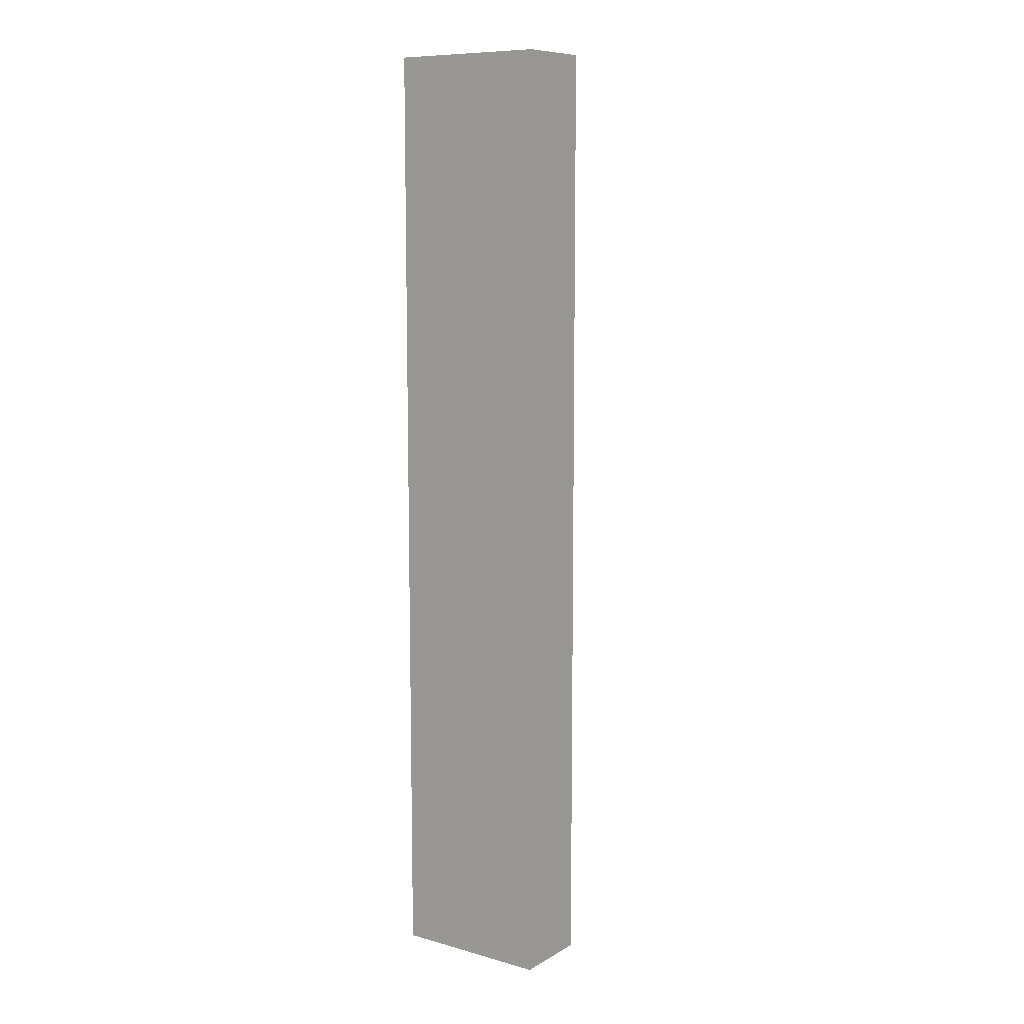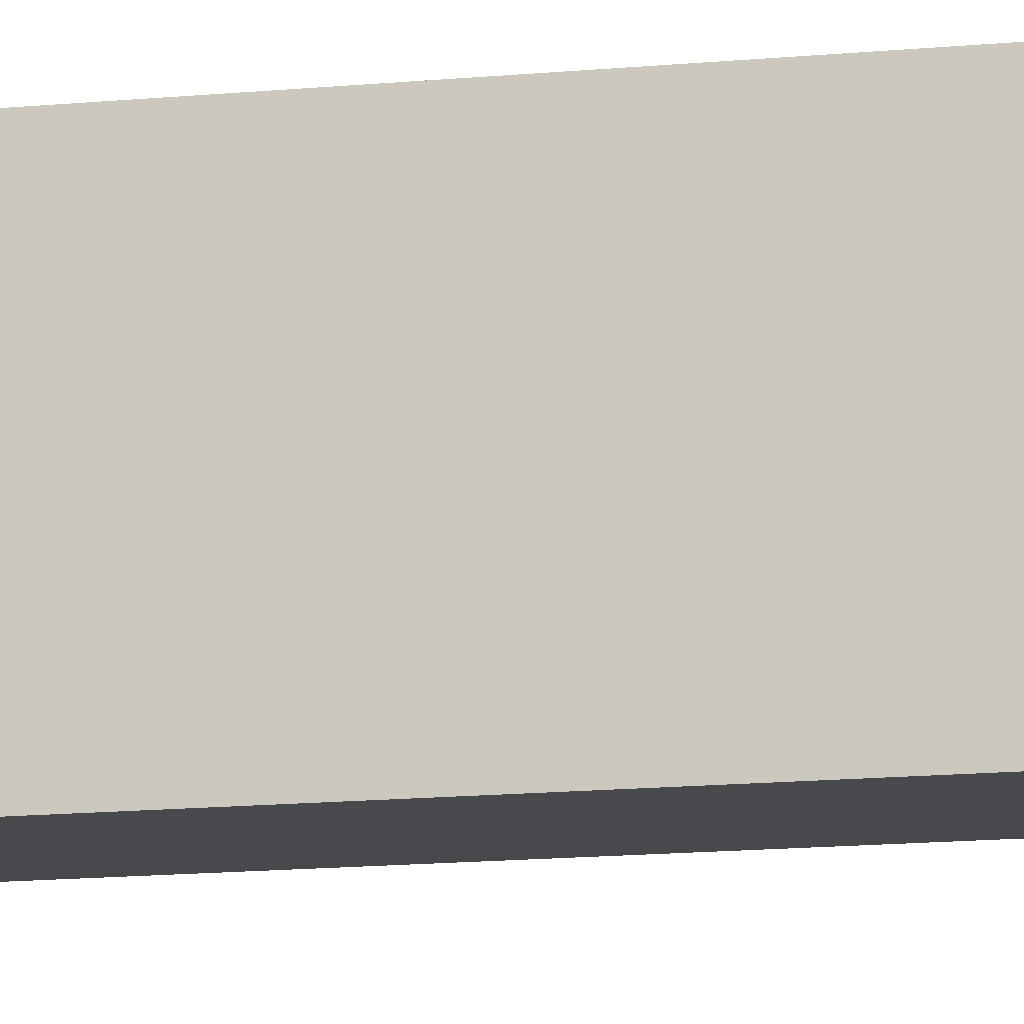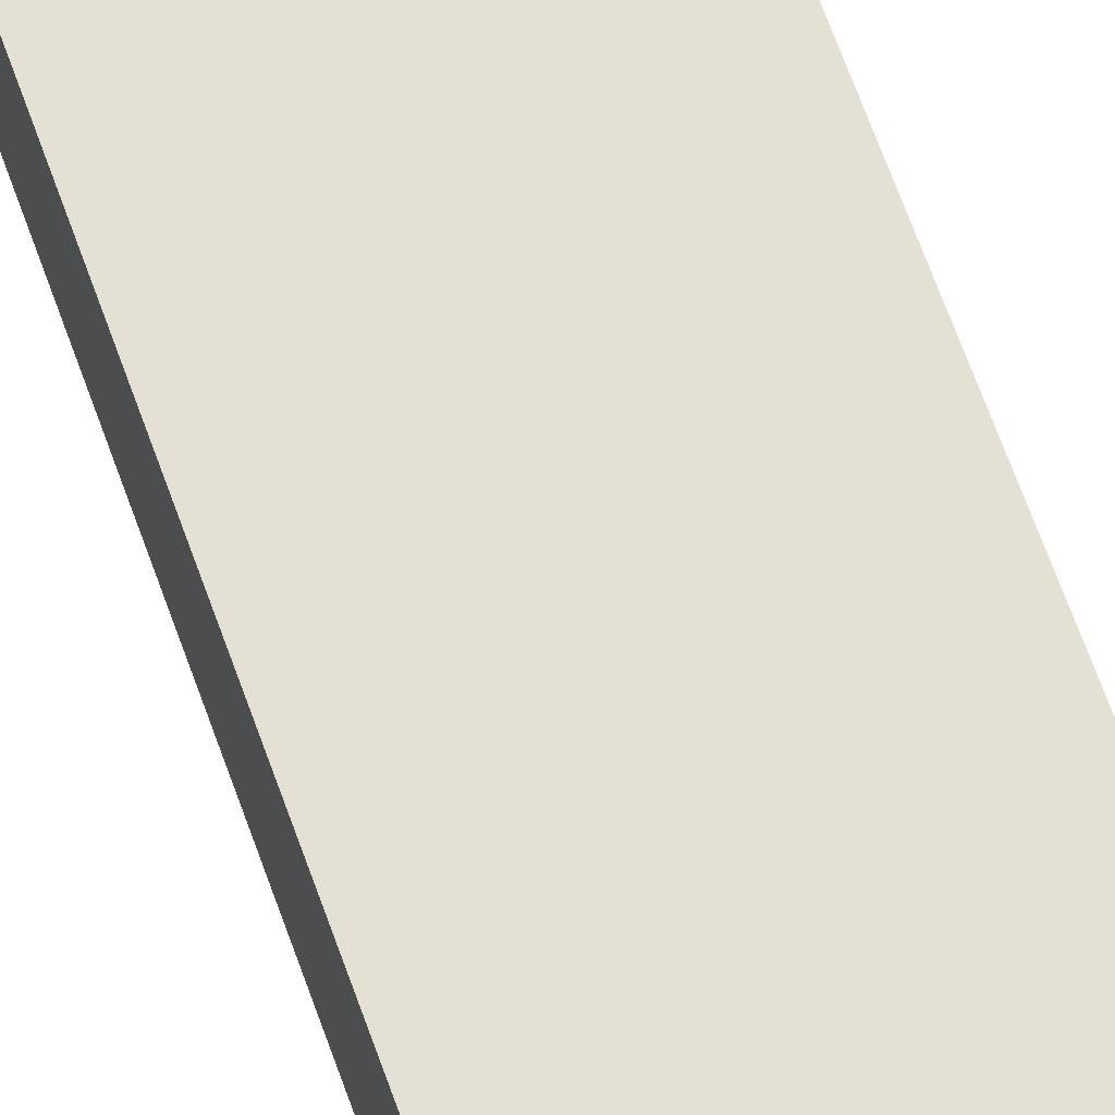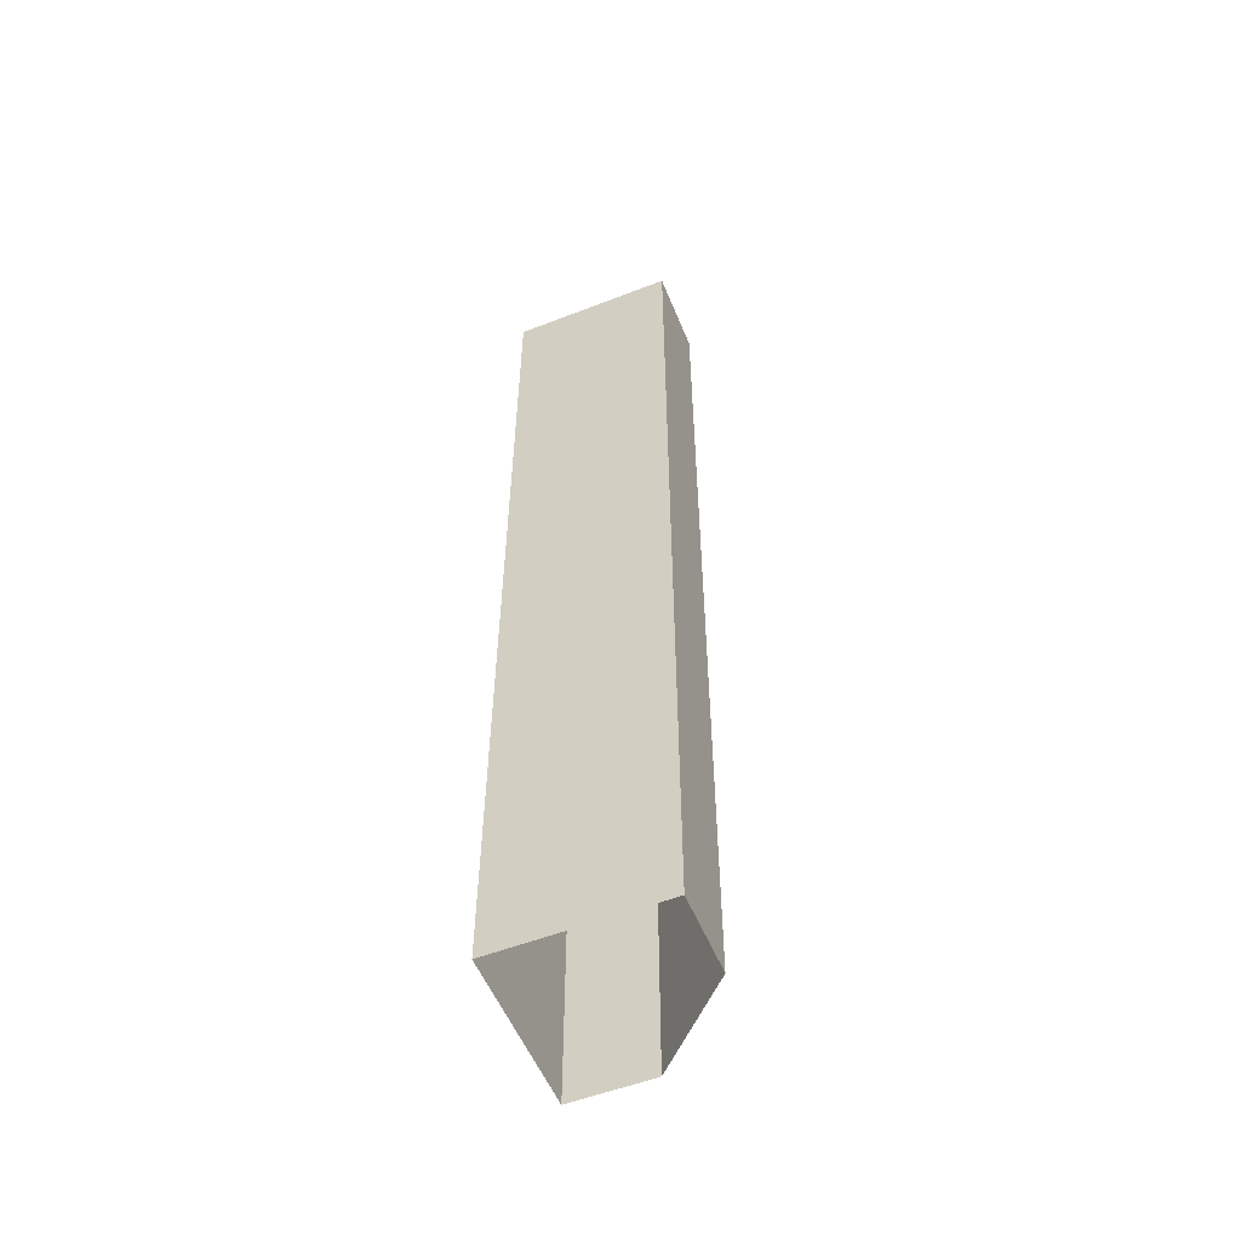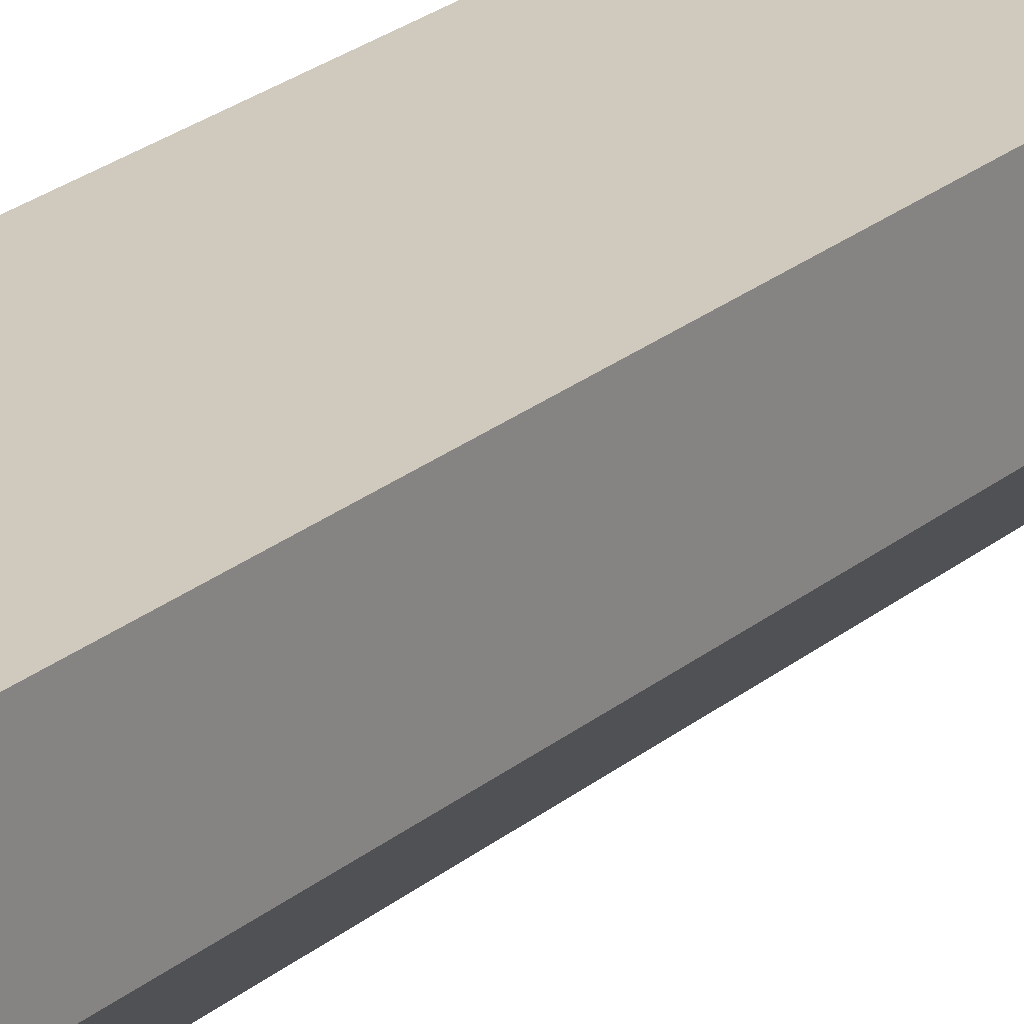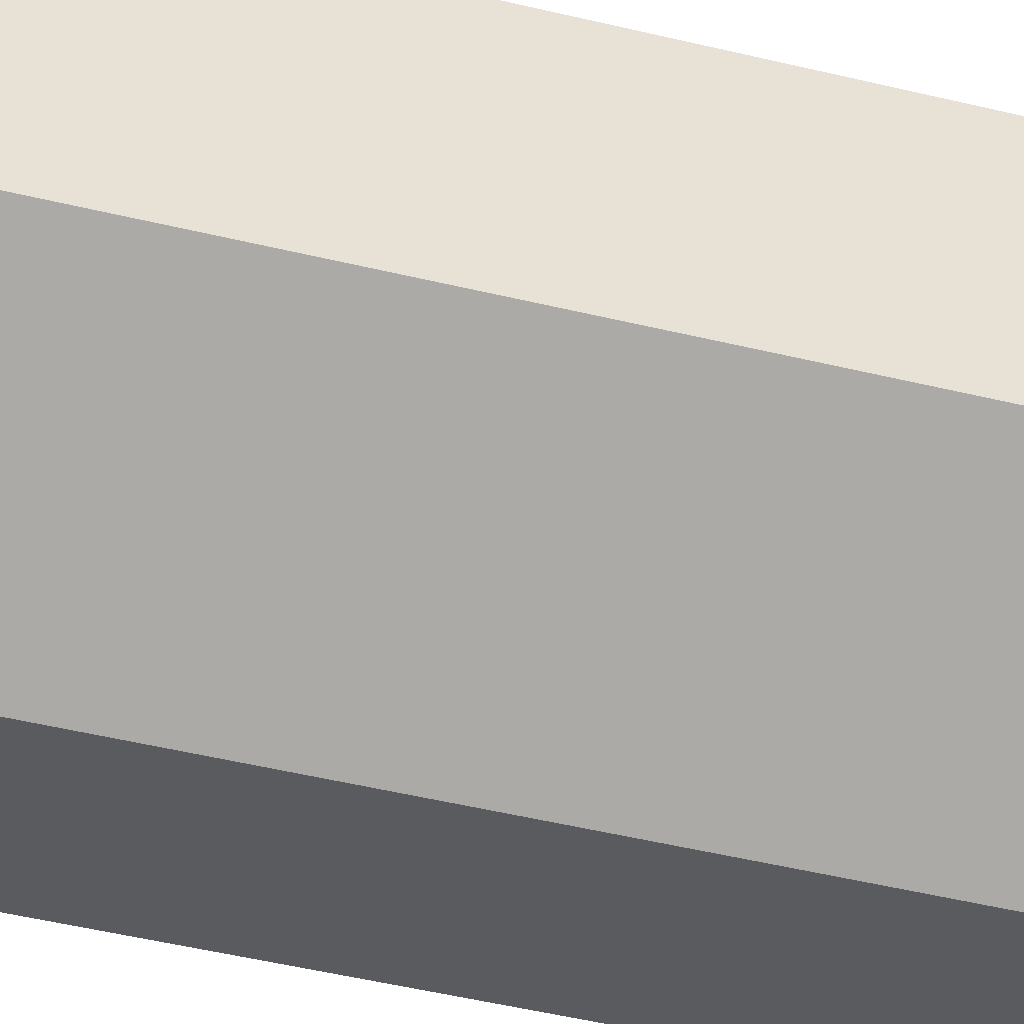
<metadata>
{"format":"obj","ext":"obj","renderer":"f3d","projection":"perspective","resolution":1024,"background":"white","views":[{"elev":9.6,"azim":125.3,"up":"+Y"},{"elev":-12.3,"azim":103.8,"up":"+Z"},{"elev":65.9,"azim":-19.5,"up":"+Z"},{"elev":-55.2,"azim":112.2,"up":"+Y"},{"elev":23.1,"azim":-144.5,"up":"+Z"},{"elev":-33.2,"azim":-110.3,"up":"+Z"}]}
</metadata>
<code>
o pillar_rg_6
v -0.5 0 0.5
v 0.5 0 0.5
v 0.5 0 -0.5
v -0.5 6 0.5
v 0.5 6 0.5
v 0.5 6 -0.5
v -0.5 0 -0
v 1e-06 0 -0.5
v 1e-06 6 -0.5
v -0.5 6 -0
f 3 6 5 2
f 2 5 4 1
f 8 9 6 3
f 9 8 7 10
f 1 4 10 7
f 6 9 10 4 5

</code>
